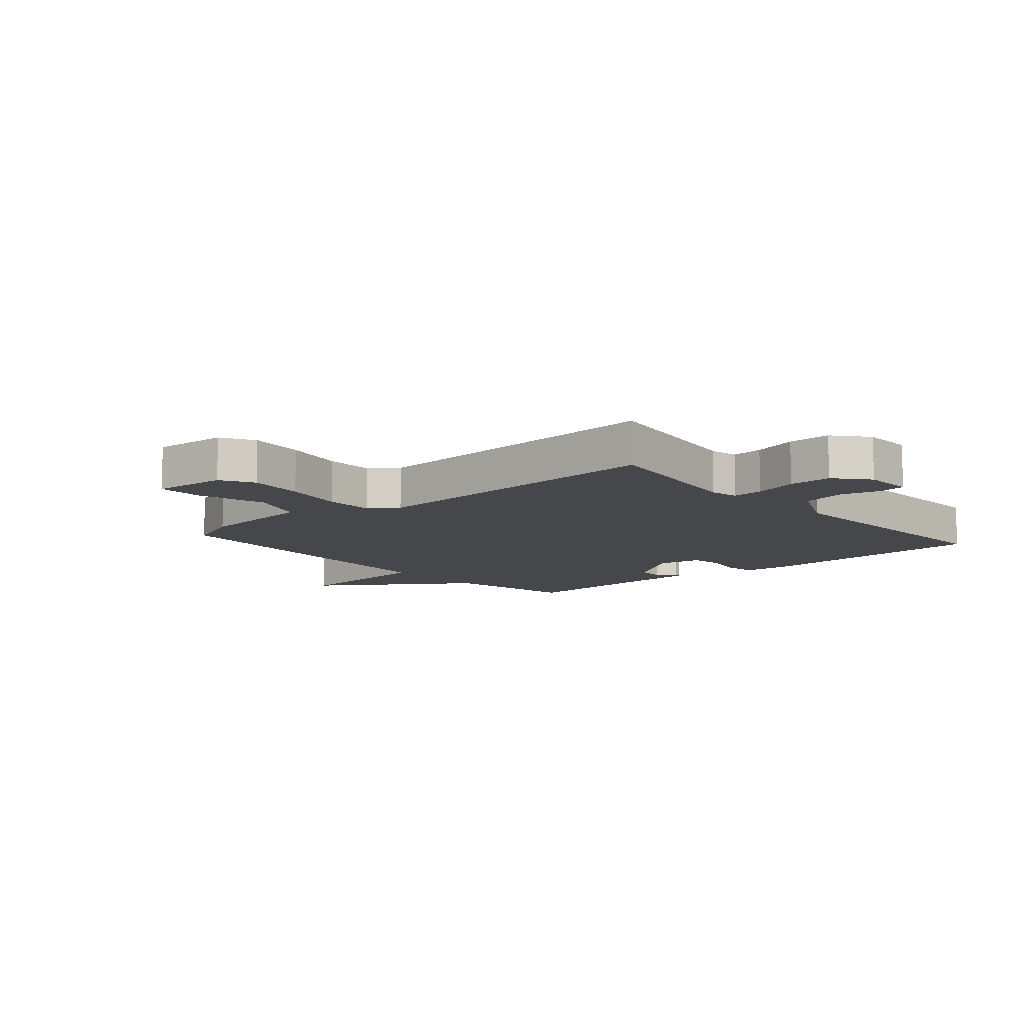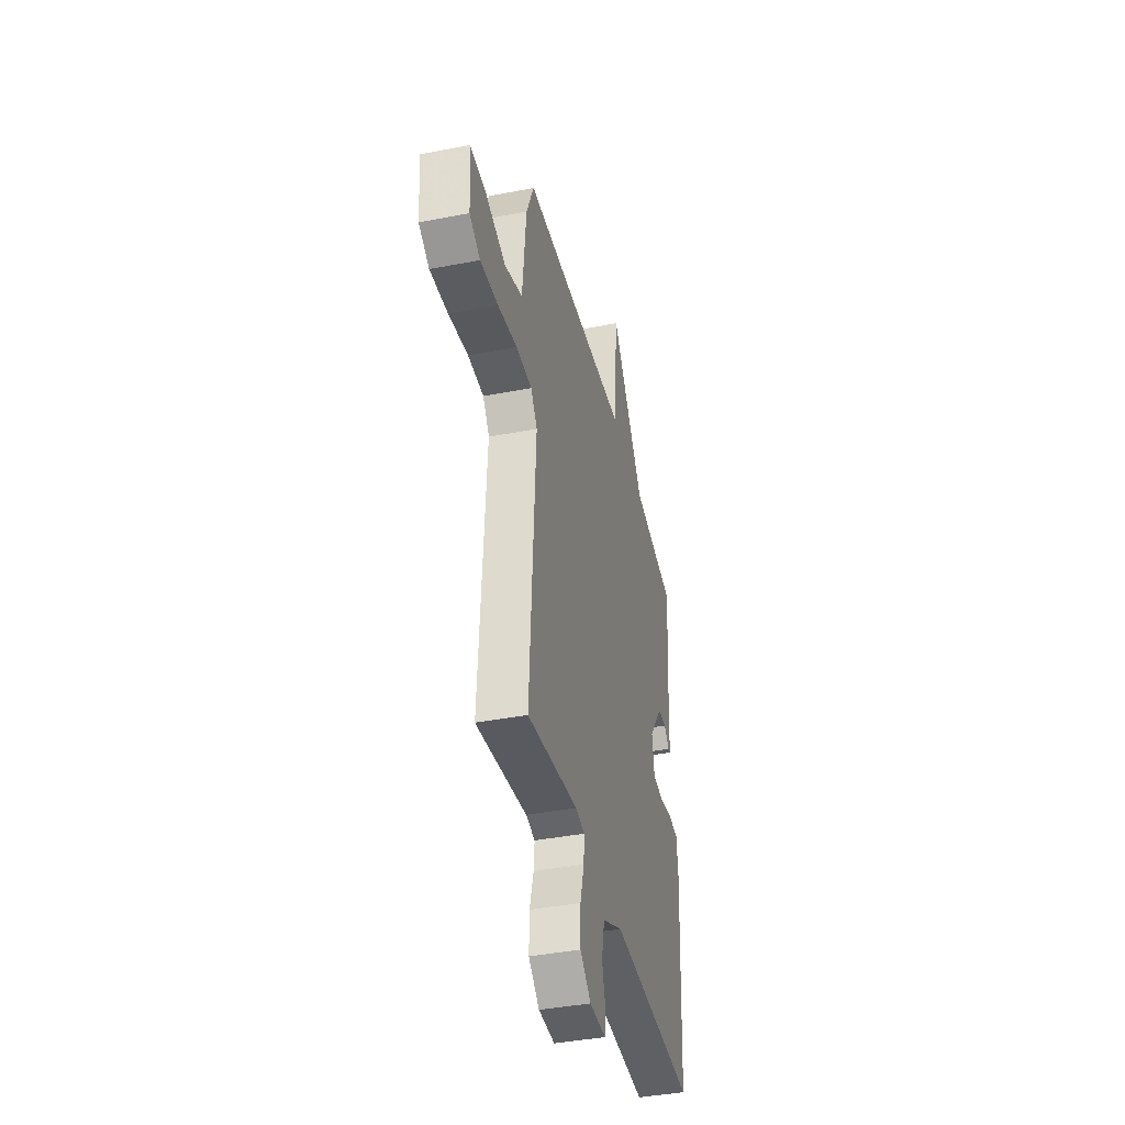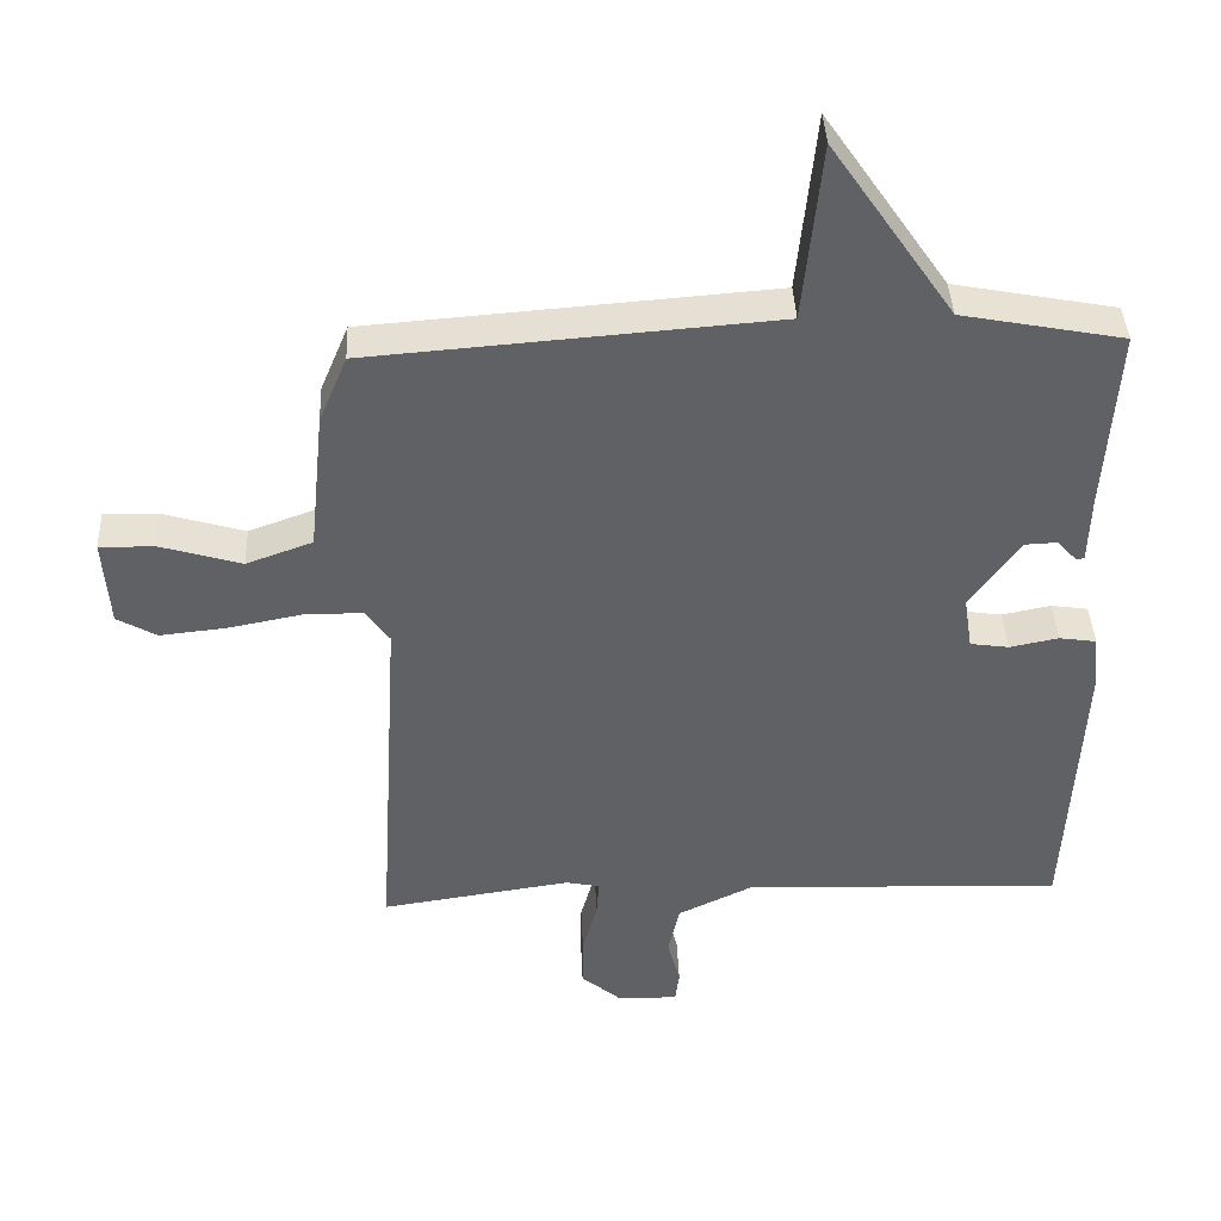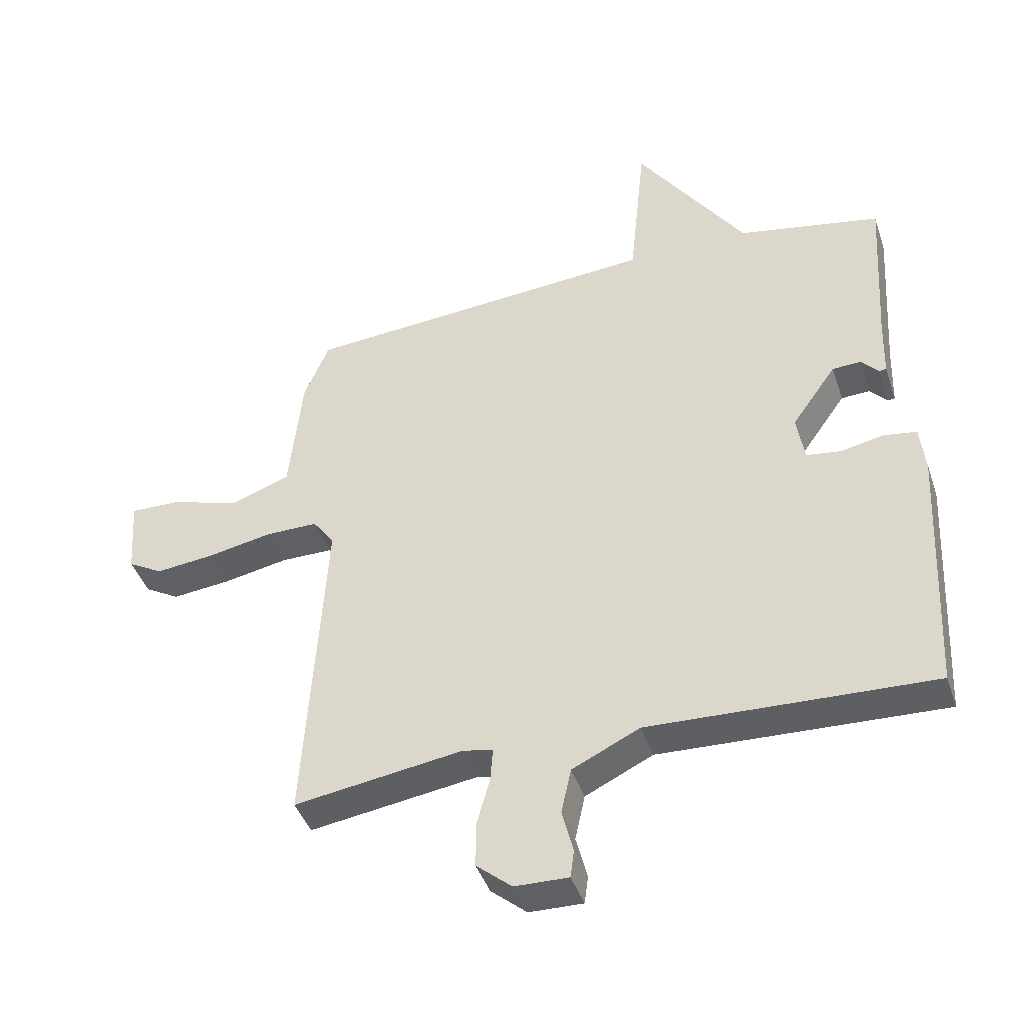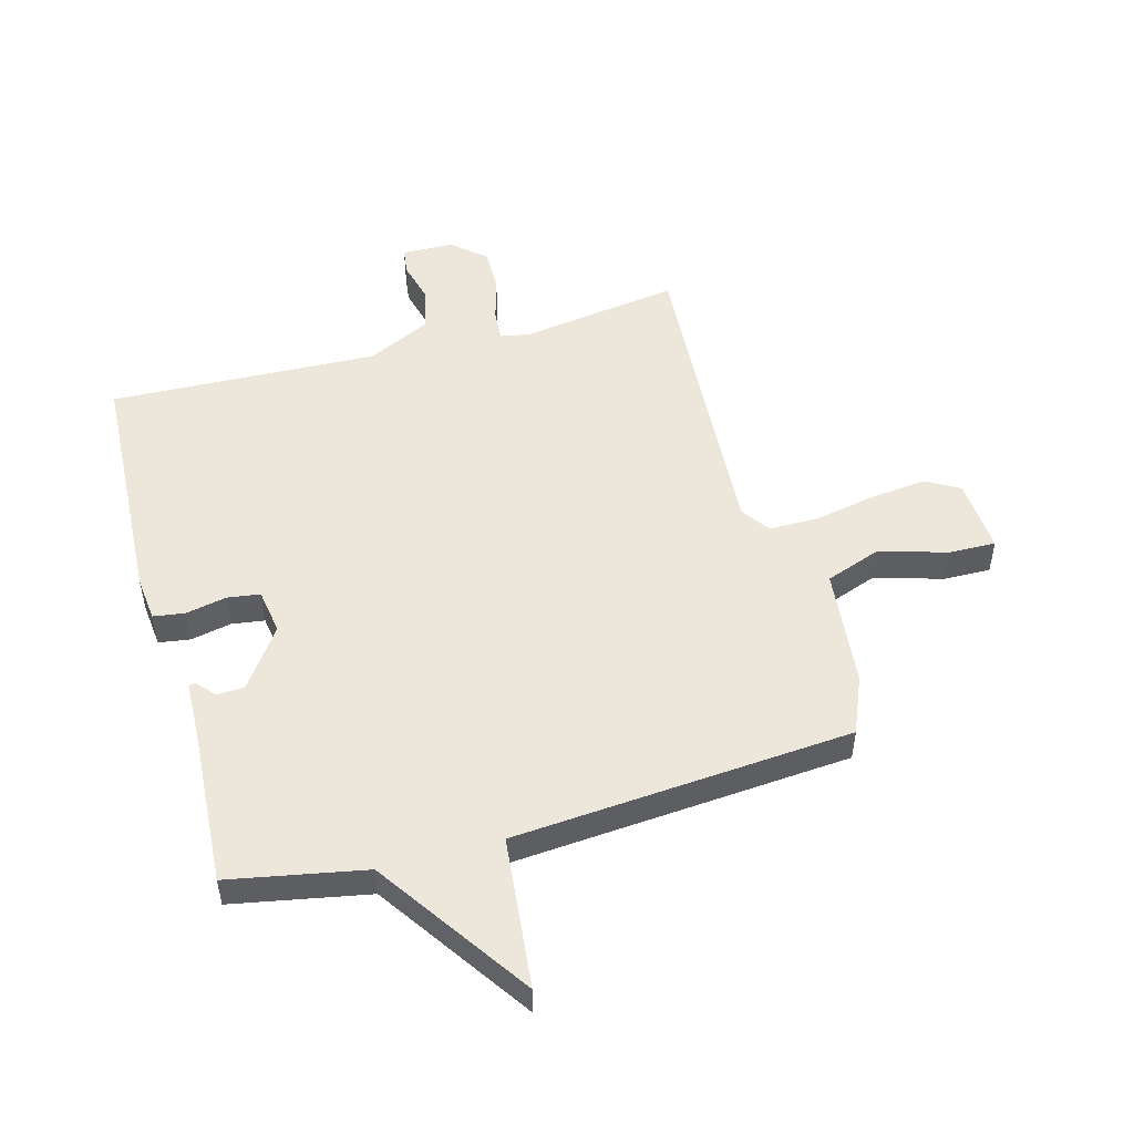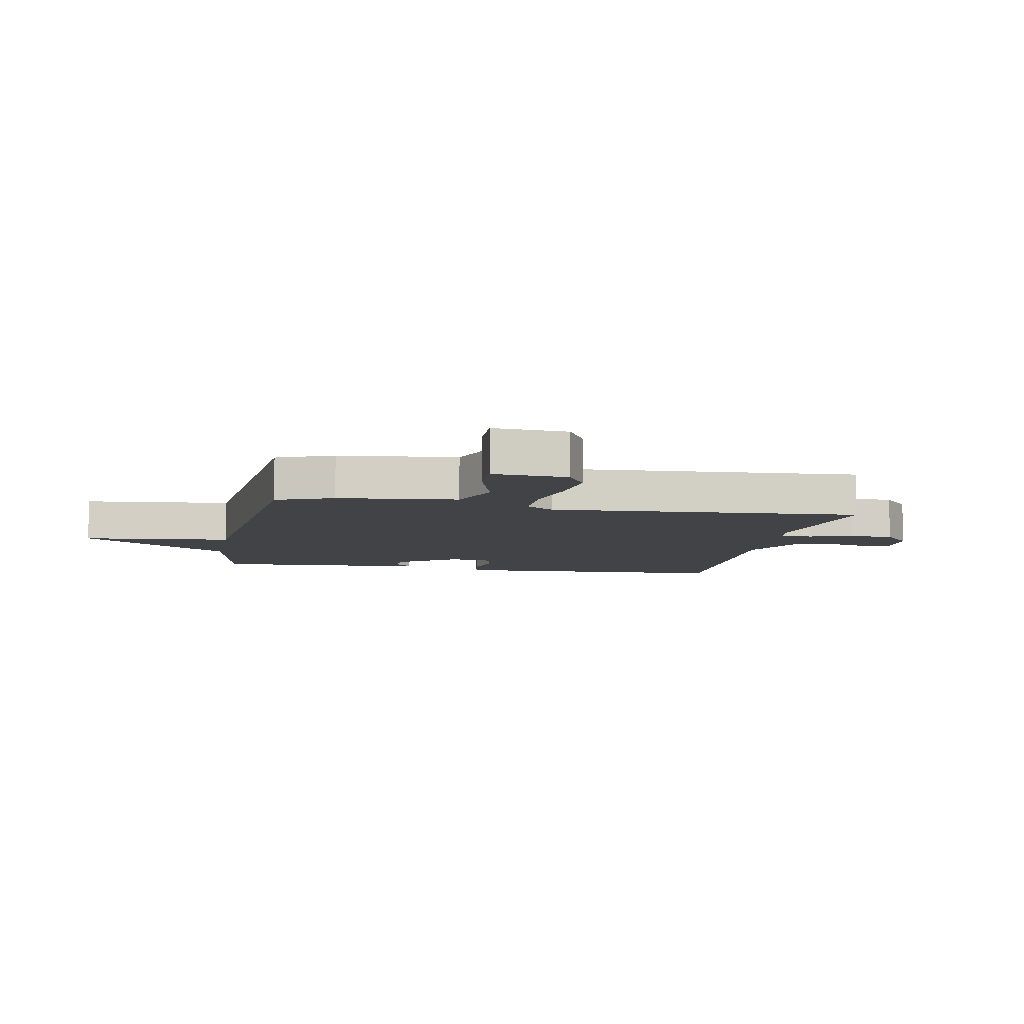
<metadata>
{"format":"obj","ext":"obj","renderer":"f3d","projection":"perspective","resolution":1024,"background":"white","views":[{"elev":-10.2,"azim":131.0,"up":"+Y"},{"elev":-40.3,"azim":103.4,"up":"+Z"},{"elev":40.4,"azim":177.5,"up":"+Z"},{"elev":-42.5,"azim":-162.0,"up":"+Z"},{"elev":51.3,"azim":-15.4,"up":"+Y"},{"elev":-7.5,"azim":79.1,"up":"+Y"}]}
</metadata>
<code>
v 0.5 0.07 0.5
v 0.54 0.07 0.404
v 0.561 0.07 0.203
v 0.655 0.07 0.169
v 0.769 0.07 0.203
v 0.848 0.07 0.205
v 0.839 0.07 0.079
v 0.783 0.07 0.047
v 0.688 0.07 0.057
v 0.585 0.07 0.077
v 0.501 0.07 0.077
v 0.467 0.07 0.029
v 0.5 0.07 -0.5
v 0.23 0.07 -0.46
v 0.182 0.07 -0.47
v 0.186 0.07 -0.523
v 0.207 0.07 -0.598
v 0.208 0.07 -0.671
v 0.151 0.07 -0.719
v 0.065 0.07 -0.721
v 0.059 0.07 -0.676
v 0.077 0.07 -0.607
v 0.061 0.07 -0.534
v -0.047 0.07 -0.482
v -0.5 0.07 -0.5
v -0.521 0.07 -0.089
v -0.513 0.07 -0.013
v -0.46 0.07 -0.005
v -0.391 0.07 -0.019
v -0.336 0.07 -0.011
v -0.324 0.07 0.065
v -0.395 0.07 0.165
v -0.441 0.07 0.167
v -0.468 0.07 0.137
v -0.48 0.07 0.138
v -0.483 0.07 0.236
v -0.5 0.07 0.5
v -0.271 0.07 0.544
v -0.097 0.07 0.799
v -0.071 0.07 0.544
v 0.5 0 0.5
v 0.54 0 0.404
v 0.561 0 0.203
v 0.655 0 0.169
v 0.769 0 0.203
v 0.848 0 0.205
v 0.839 0 0.079
v 0.783 0 0.047
v 0.688 0 0.057
v 0.585 0 0.077
v 0.501 0 0.077
v 0.467 0 0.029
v 0.5 0 -0.5
v 0.23 0 -0.46
v 0.182 0 -0.47
v 0.186 0 -0.523
v 0.207 0 -0.598
v 0.208 0 -0.671
v 0.151 0 -0.719
v 0.065 0 -0.721
v 0.059 0 -0.676
v 0.077 0 -0.607
v 0.061 0 -0.534
v -0.047 0 -0.482
v -0.5 0 -0.5
v -0.521 0 -0.089
v -0.513 0 -0.013
v -0.46 0 -0.005
v -0.391 0 -0.019
v -0.336 0 -0.011
v -0.324 0 0.065
v -0.395 0 0.165
v -0.441 0 0.167
v -0.468 0 0.137
v -0.48 0 0.138
v -0.483 0 0.236
v -0.5 0 0.5
v -0.271 0 0.544
v -0.097 0 0.799
v -0.071 0 0.544
f 38 39 40
f 1 2 3
f 40 1 3
f 38 40 3
f 37 38 3
f 36 37 3
f 33 34 35 36
f 36 3 4
f 33 36 4
f 32 33 4
f 31 32 4
f 30 31 4
f 27 28 29
f 26 27 29
f 25 26 29
f 24 25 29
f 23 24 29 30
f 20 21 22
f 19 20 22
f 18 19 22
f 17 18 22
f 16 17 22
f 15 16 22 23
f 12 13 14
f 12 14 15
f 8 9 10
f 7 8 10
f 6 7 10
f 5 6 10
f 4 5 10
f 4 10 11
f 30 4 11
f 12 15 23 30
f 11 12 30
f 80 79 78
f 43 42 41
f 43 41 80
f 43 80 78
f 43 78 77
f 43 77 76
f 76 75 74 73
f 44 43 76
f 44 76 73
f 44 73 72
f 44 72 71
f 44 71 70
f 69 68 67
f 69 67 66
f 69 66 65
f 69 65 64
f 70 69 64 63
f 62 61 60
f 62 60 59
f 62 59 58
f 62 58 57
f 62 57 56
f 63 62 56 55
f 54 53 52
f 55 54 52
f 50 49 48
f 50 48 47
f 50 47 46
f 50 46 45
f 50 45 44
f 51 50 44
f 51 44 70
f 70 63 55 52
f 70 52 51
f 1 41 42 2
f 2 42 43 3
f 3 43 44 4
f 4 44 45 5
f 5 45 46 6
f 6 46 47 7
f 7 47 48 8
f 8 48 49 9
f 9 49 50 10
f 10 50 51 11
f 11 51 52 12
f 12 52 53 13
f 13 53 54 14
f 14 54 55 15
f 15 55 56 16
f 16 56 57 17
f 17 57 58 18
f 18 58 59 19
f 19 59 60 20
f 20 60 61 21
f 21 61 62 22
f 22 62 63 23
f 23 63 64 24
f 24 64 65 25
f 25 65 66 26
f 26 66 67 27
f 27 67 68 28
f 28 68 69 29
f 29 69 70 30
f 30 70 71 31
f 31 71 72 32
f 32 72 73 33
f 33 73 74 34
f 34 74 75 35
f 35 75 76 36
f 36 76 77 37
f 37 77 78 38
f 38 78 79 39
f 39 79 80 40
f 40 80 41 1

</code>
